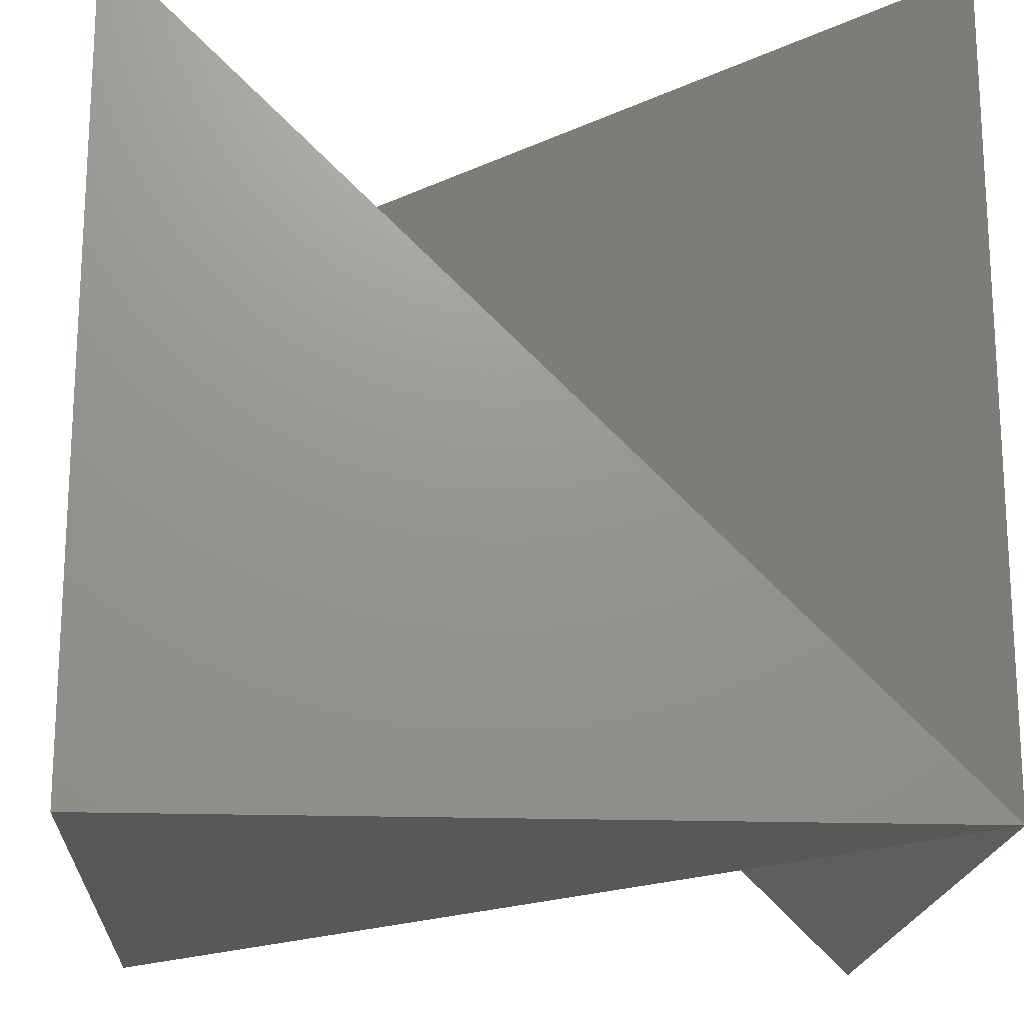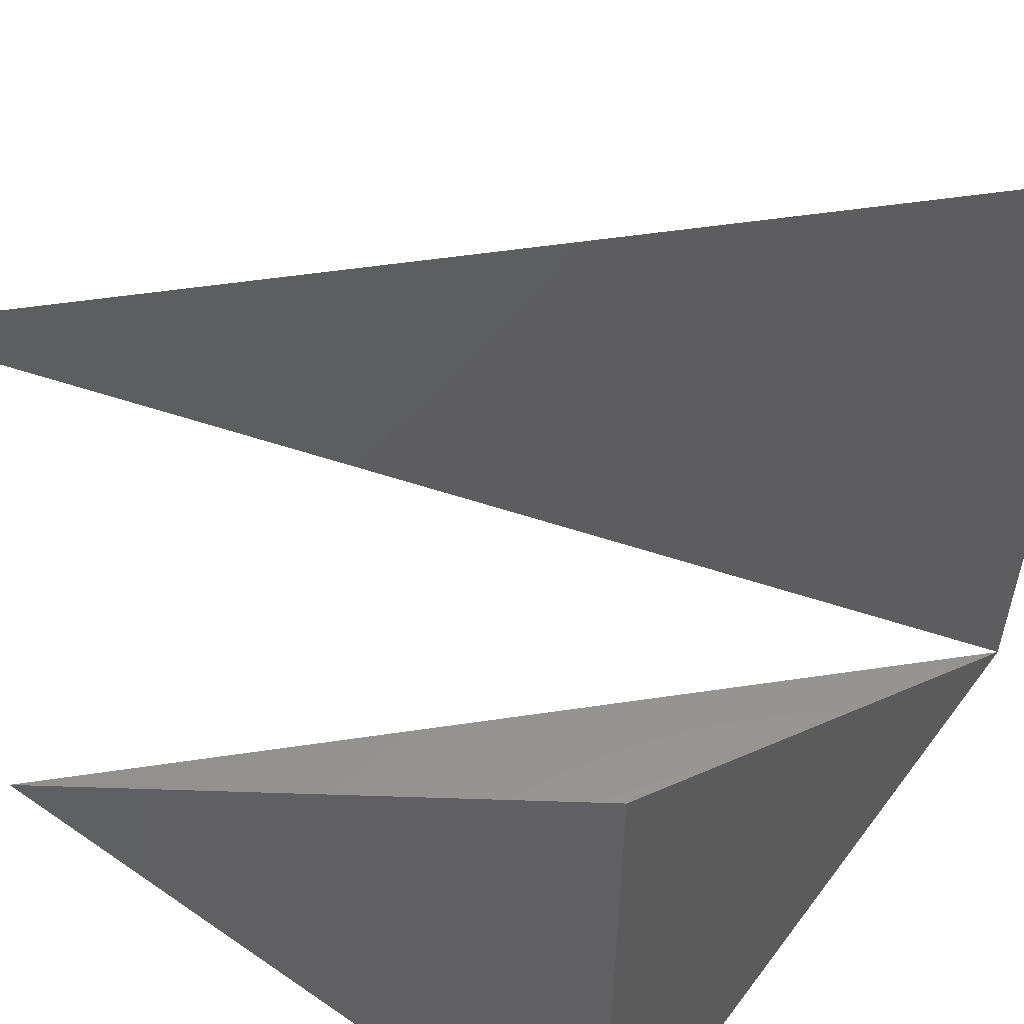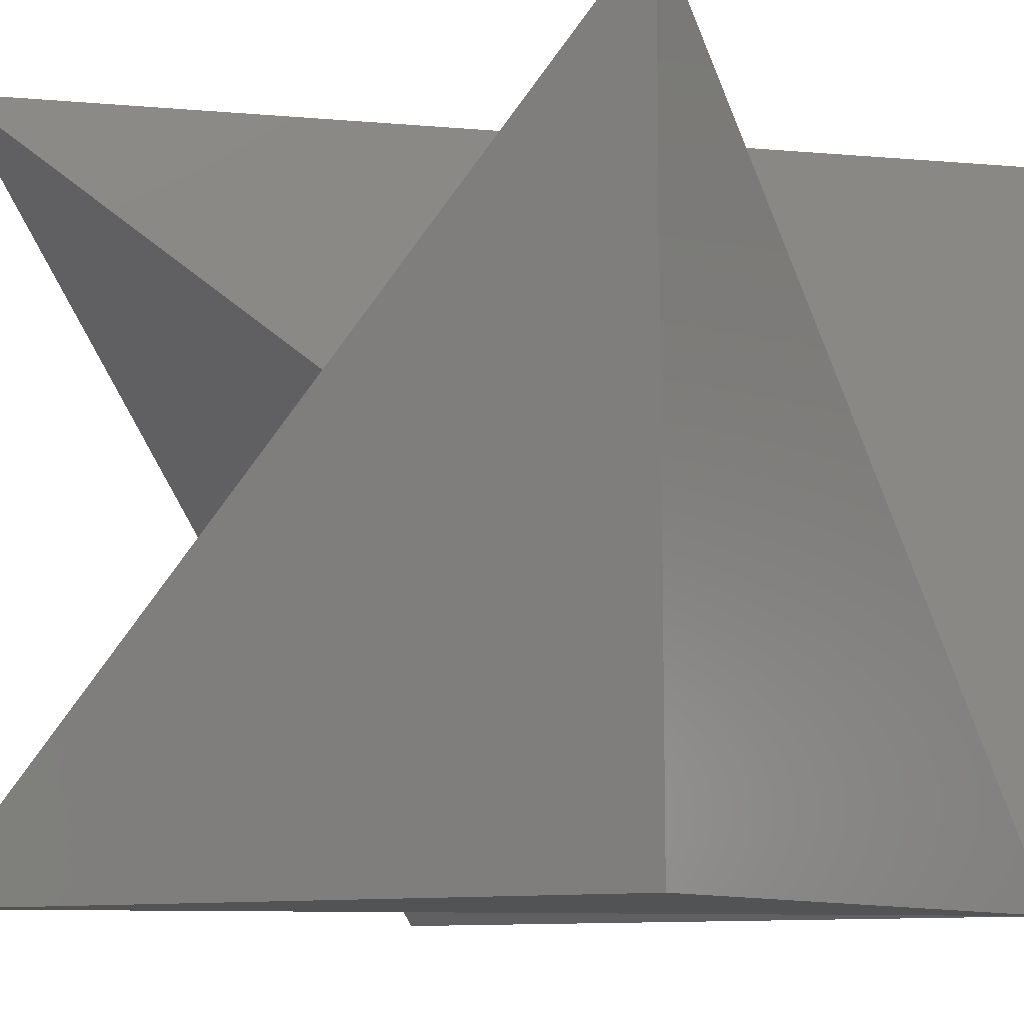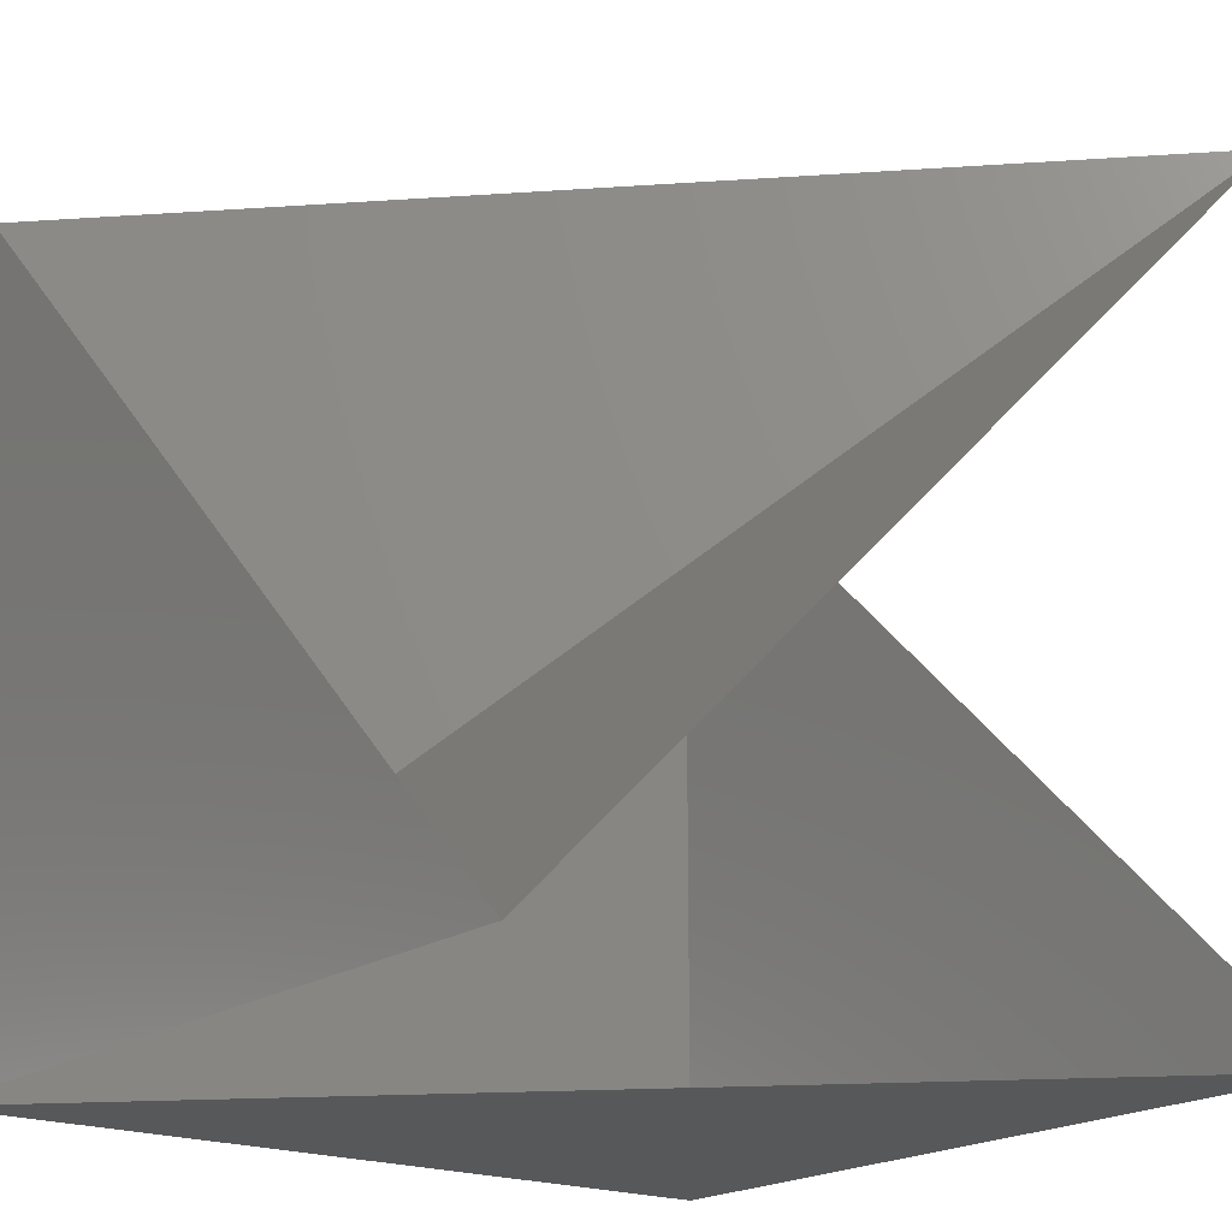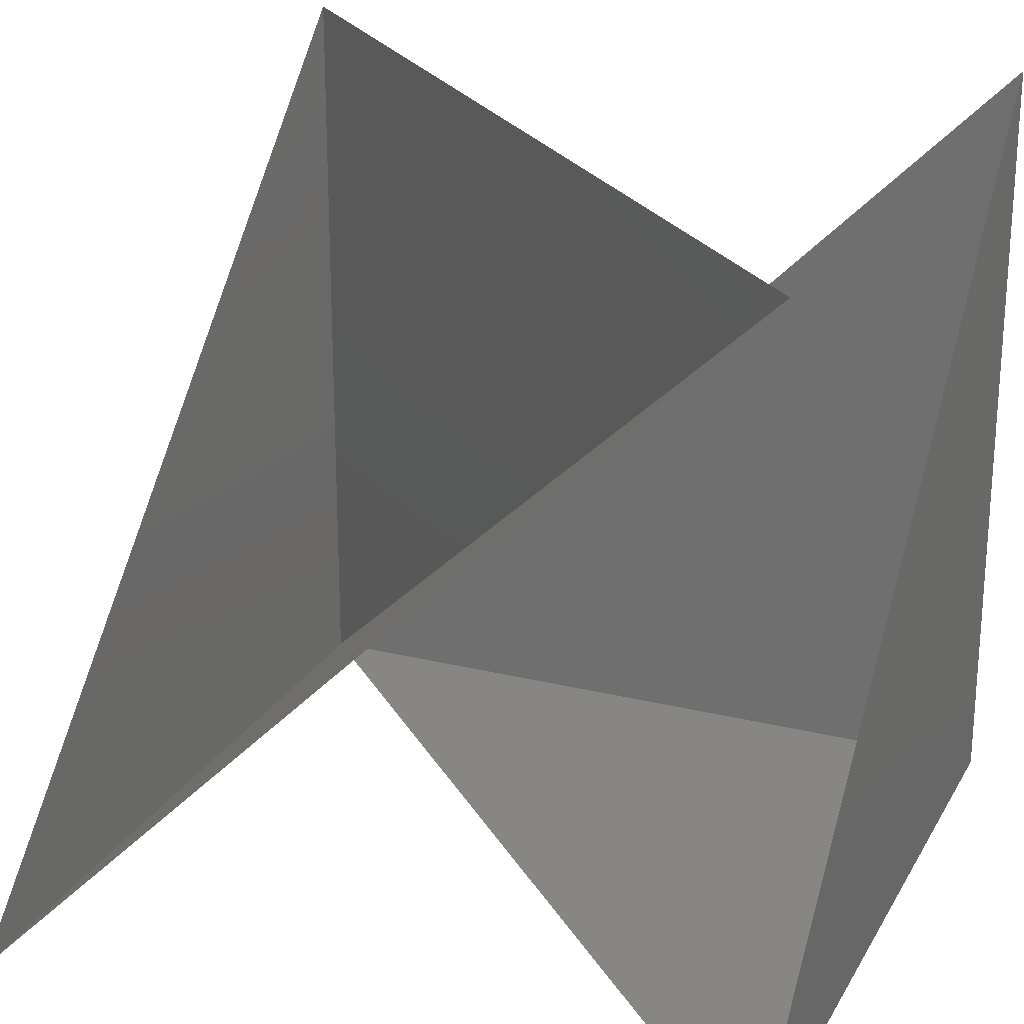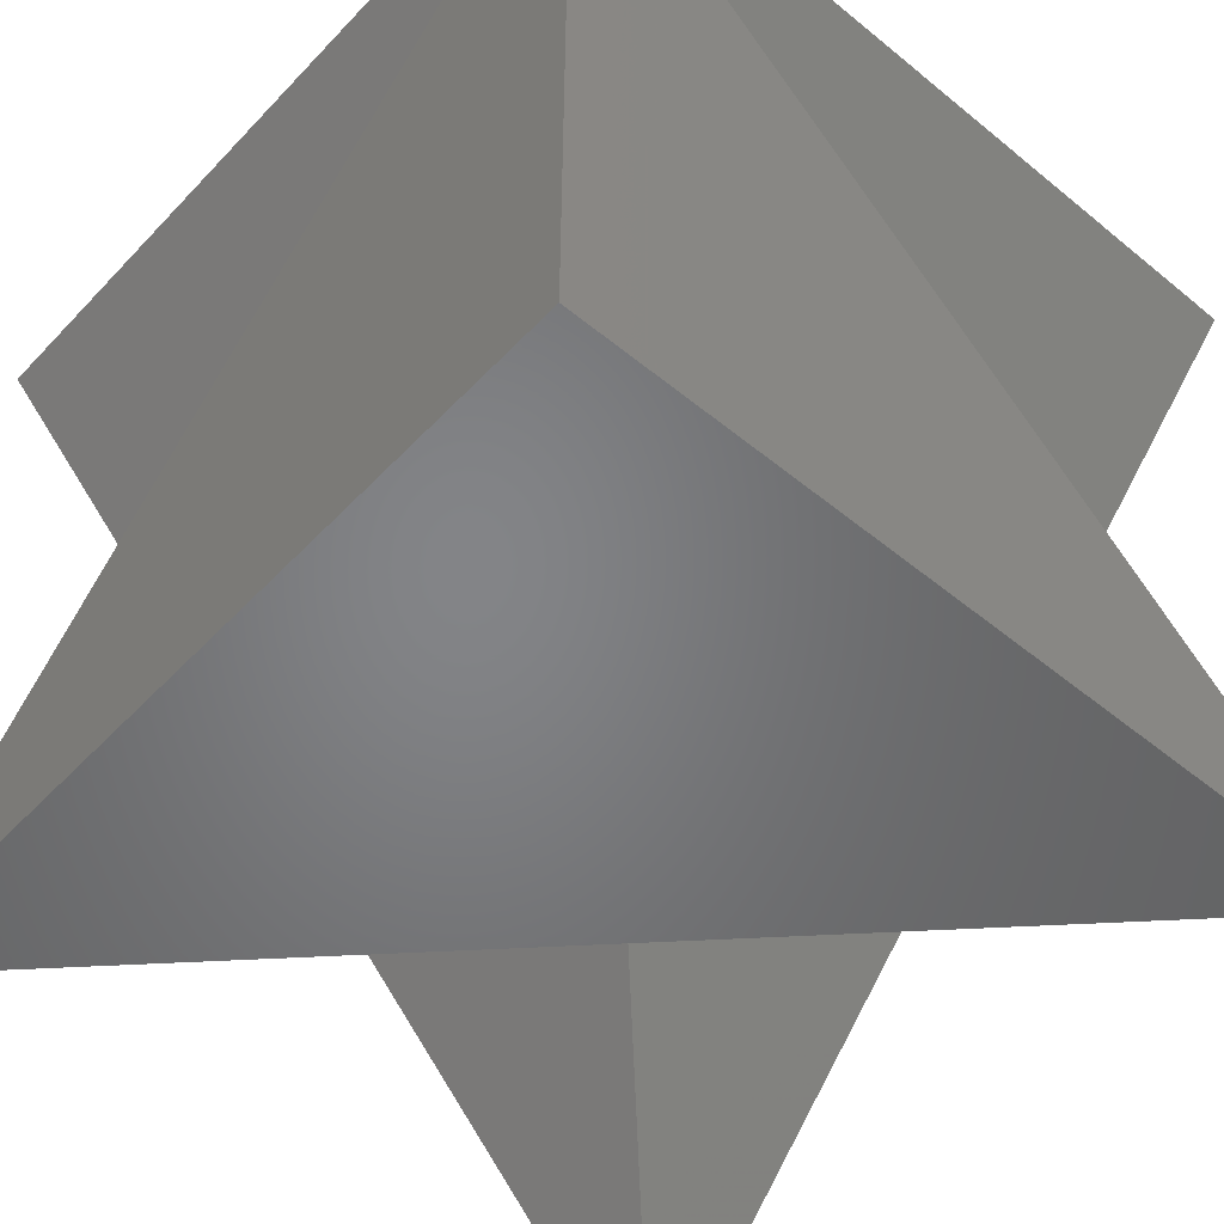
<metadata>
{"format":"stl","ext":"stl","renderer":"f3d","projection":"perspective","resolution":1024,"background":"white","views":[{"elev":-18.7,"azim":-93.7,"up":"+Y"},{"elev":54.5,"azim":-143.9,"up":"+Y"},{"elev":-10.2,"azim":-147.2,"up":"+Y"},{"elev":-19.3,"azim":52.3,"up":"+Y"},{"elev":22.9,"azim":112.8,"up":"+Y"},{"elev":-51.8,"azim":-41.6,"up":"+Z"}]}
</metadata>
<code>
# stl→obj: 7 verts, 6 faces
v 0 0 0
v 1 0 0
v 0 1 0
v 0 0 1
v 1 1 0
v 1 0 1
v 0 1 1
f 1 2 3
f 1 2 4
f 1 3 4
f 4 5 6
f 4 5 7
f 4 6 7

</code>
